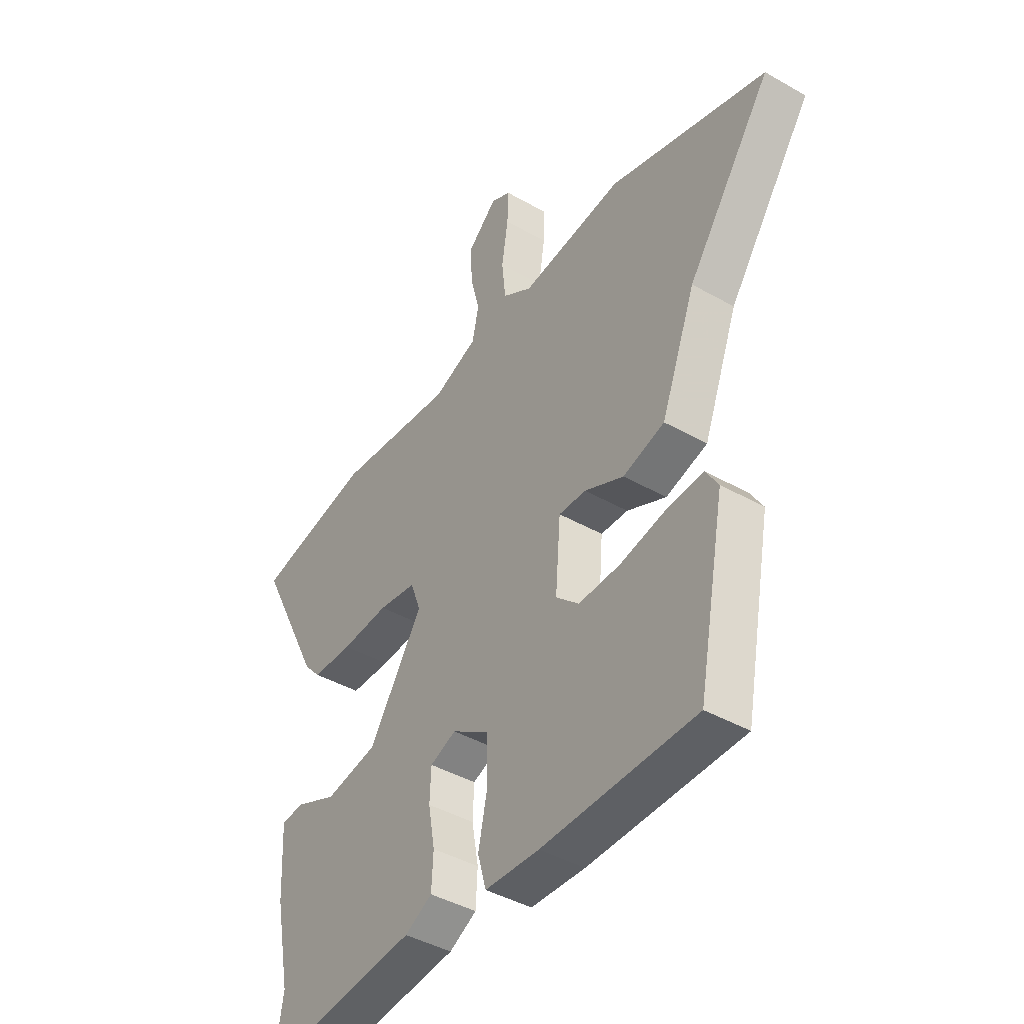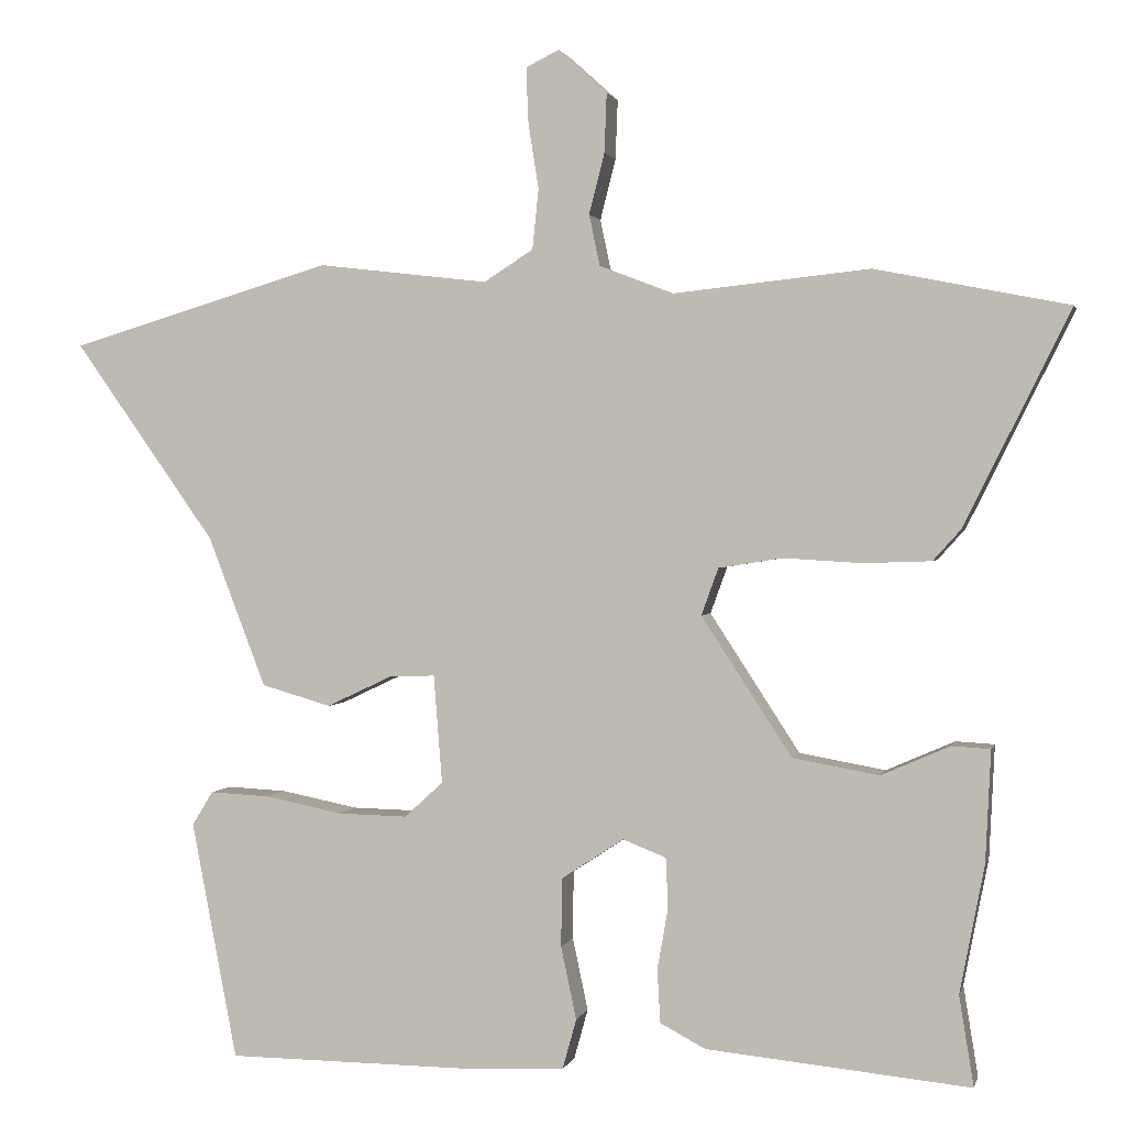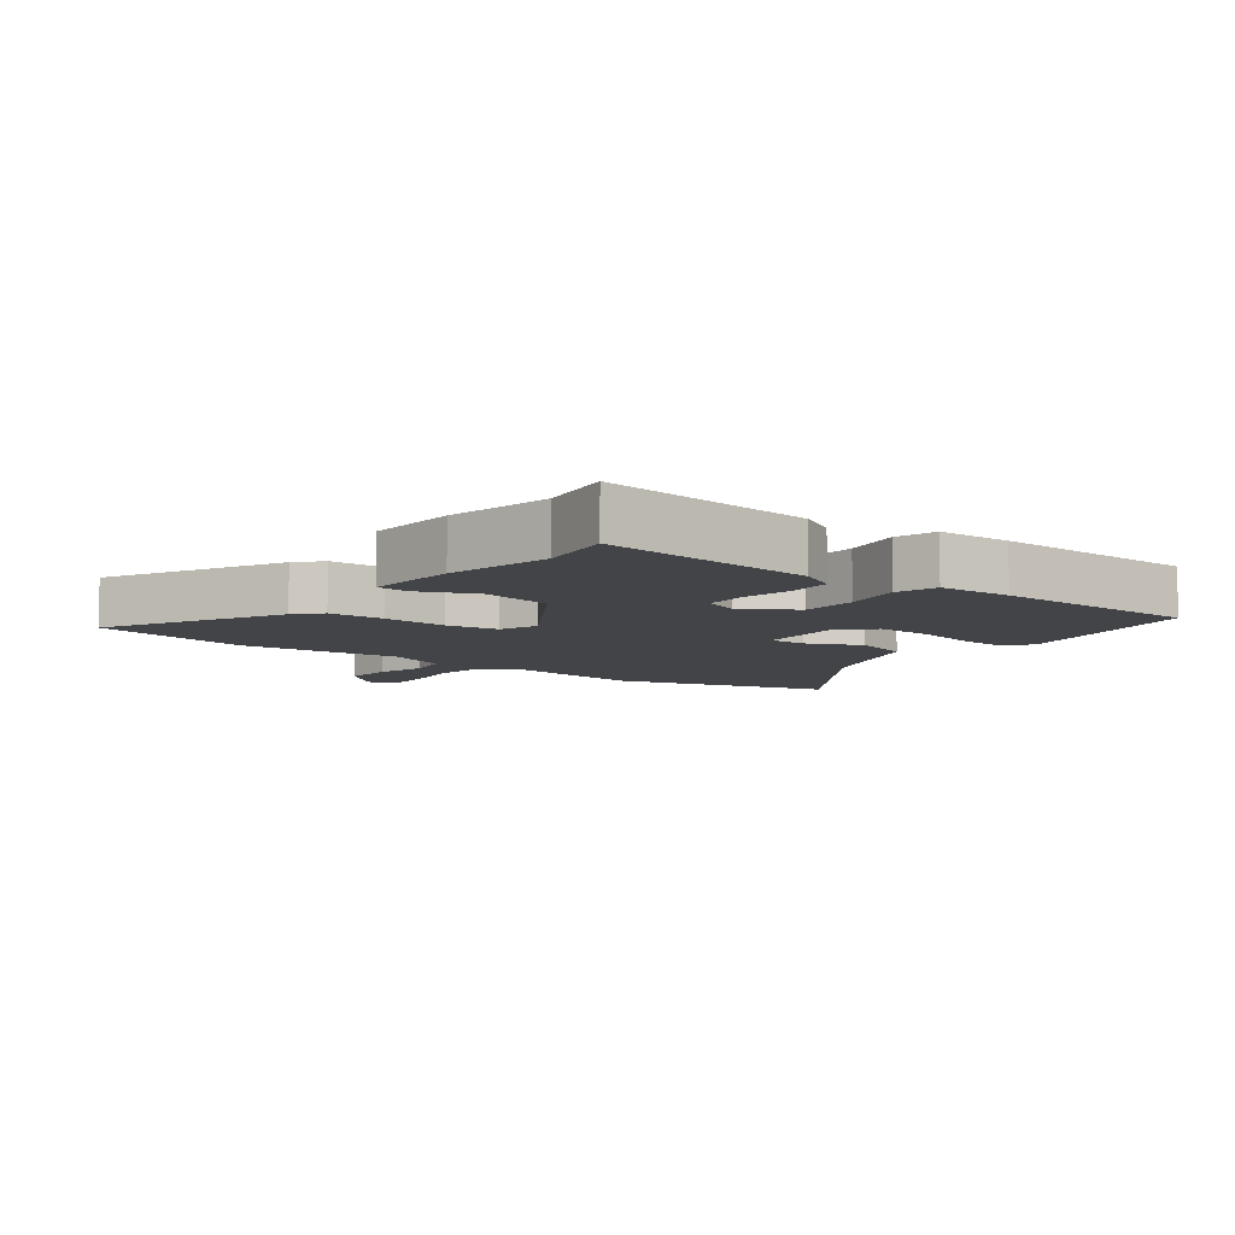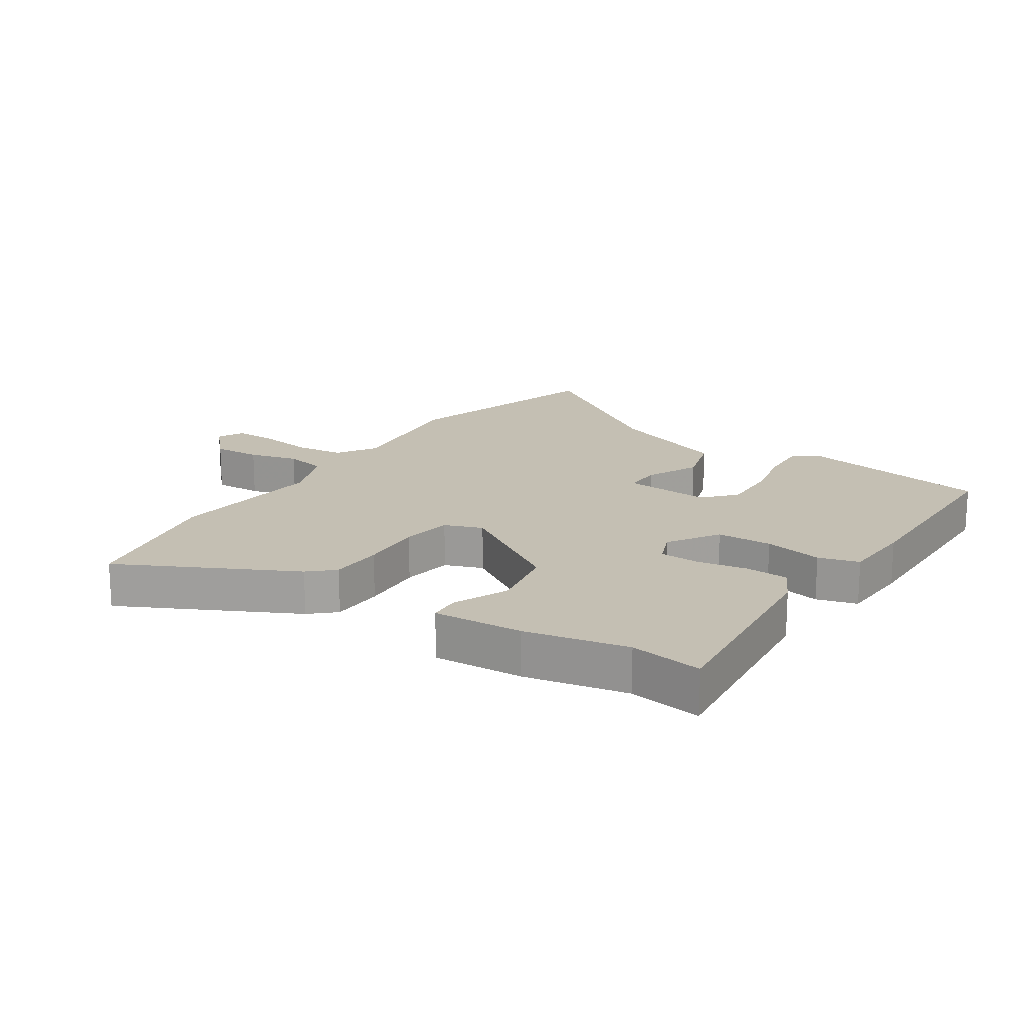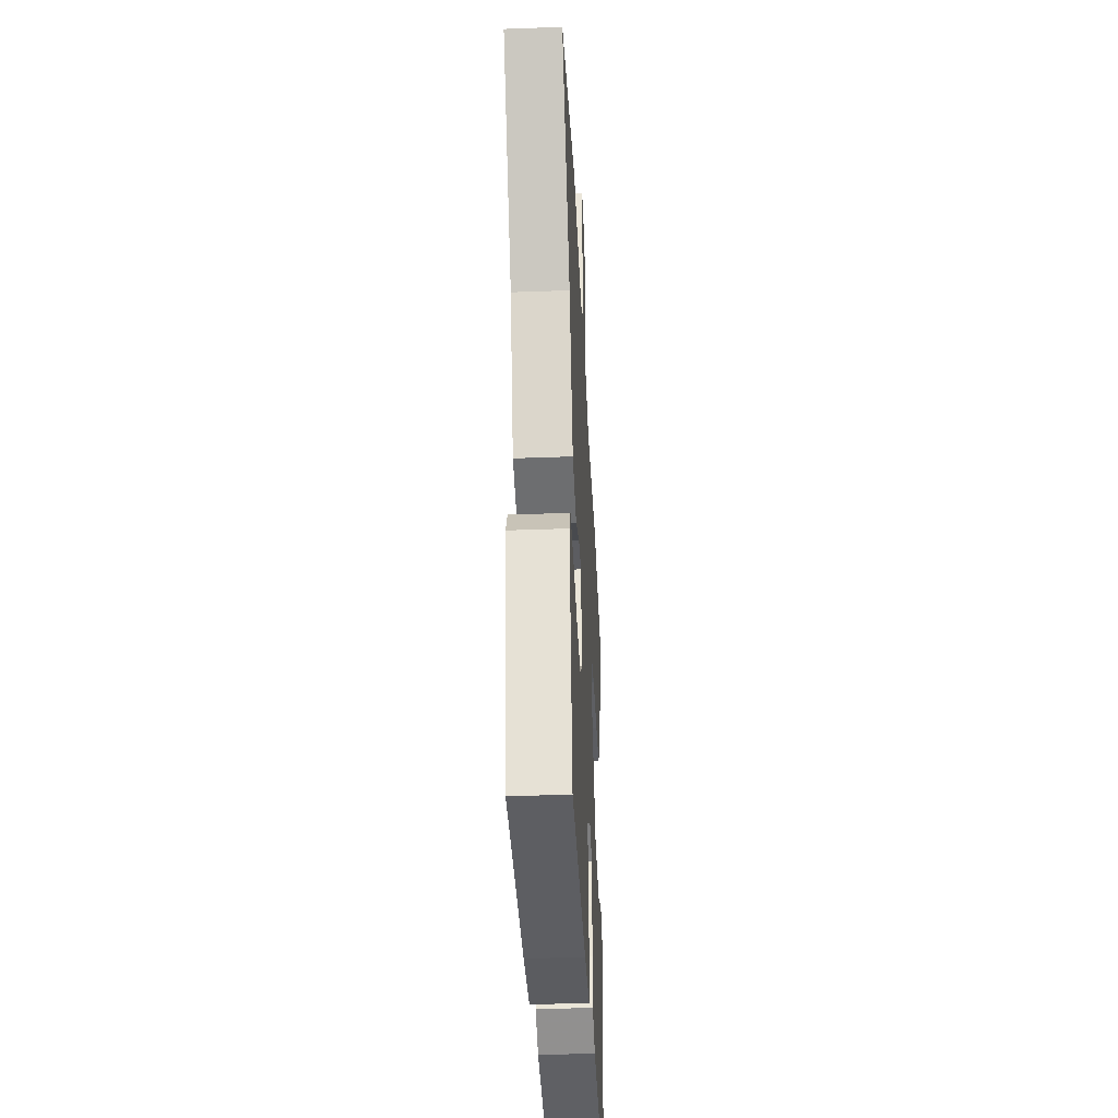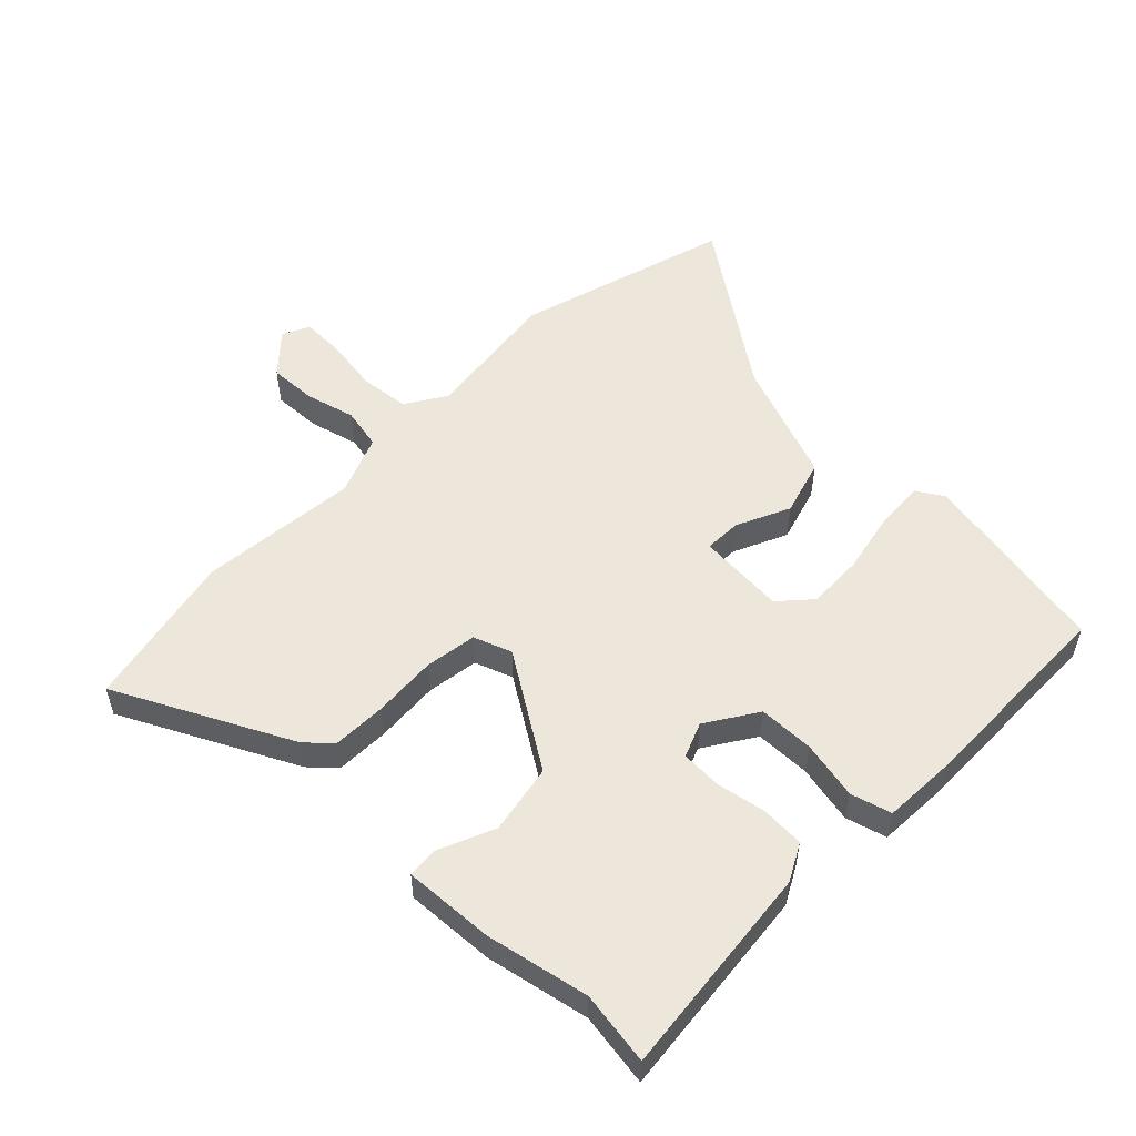
<metadata>
{"format":"obj","ext":"obj","renderer":"f3d","projection":"perspective","resolution":1024,"background":"white","views":[{"elev":-42.5,"azim":-124.3,"up":"+Z"},{"elev":1.3,"azim":12.8,"up":"+Z"},{"elev":-7.9,"azim":142.0,"up":"+Y"},{"elev":17.8,"azim":123.1,"up":"+Y"},{"elev":-38.2,"azim":-87.3,"up":"+Z"},{"elev":54.0,"azim":134.0,"up":"+Y"}]}
</metadata>
<code>
v 0.482 0.07 -0.387
v 0.501 0.07 -0.504
v 0.159 0.07 -0.47
v 0.1 0.07 -0.439
v 0.096 0.07 -0.37
v 0.11 0.07 -0.29
v 0.107 0.07 -0.225
v 0.051 0.07 -0.203
v -0.03 0.07 -0.256
v -0.031 0.07 -0.345
v -0.011 0.07 -0.439
v -0.029 0.07 -0.504
v -0.146 0.07 -0.51
v -0.477 0.07 -0.507
v -0.536 0.07 -0.199
v -0.509 0.07 -0.155
v -0.431 0.07 -0.159
v -0.331 0.07 -0.179
v -0.241 0.07 -0.181
v -0.191 0.07 -0.135
v -0.202 0.07 0.005
v -0.261 0.07 0.003
v -0.346 0.07 -0.037
v -0.436 0.07 -0.011
v -0.511 0.07 0.184
v -0.694 0.07 0.442
v -0.354 0.07 0.544
v -0.133 0.07 0.518
v -0.069 0.07 0.559
v -0.061 0.07 0.637
v -0.075 0.07 0.726
v -0.077 0.07 0.794
v -0.034 0.07 0.815
v 0.029 0.07 0.758
v 0.026 0.07 0.681
v 0.006 0.07 0.602
v 0.02 0.07 0.536
v 0.116 0.07 0.499
v 0.37 0.07 0.526
v 0.621 0.07 0.476
v 0.483 0.07 0.198
v 0.447 0.07 0.158
v 0.36 0.07 0.155
v 0.257 0.07 0.161
v 0.175 0.07 0.148
v 0.153 0.07 0.087
v 0.27 0.07 -0.093
v 0.382 0.07 -0.113
v 0.471 0.07 -0.074
v 0.521 0.07 -0.077
v 0.514 0.07 -0.222
v 0.482 0 -0.387
v 0.501 0 -0.504
v 0.159 0 -0.47
v 0.1 0 -0.439
v 0.096 0 -0.37
v 0.11 0 -0.29
v 0.107 0 -0.225
v 0.051 0 -0.203
v -0.03 0 -0.256
v -0.031 0 -0.345
v -0.011 0 -0.439
v -0.029 0 -0.504
v -0.146 0 -0.51
v -0.477 0 -0.507
v -0.536 0 -0.199
v -0.509 0 -0.155
v -0.431 0 -0.159
v -0.331 0 -0.179
v -0.241 0 -0.181
v -0.191 0 -0.135
v -0.202 0 0.005
v -0.261 0 0.003
v -0.346 0 -0.037
v -0.436 0 -0.011
v -0.511 0 0.184
v -0.694 0 0.442
v -0.354 0 0.544
v -0.133 0 0.518
v -0.069 0 0.559
v -0.061 0 0.637
v -0.075 0 0.726
v -0.077 0 0.794
v -0.034 0 0.815
v 0.029 0 0.758
v 0.026 0 0.681
v 0.006 0 0.602
v 0.02 0 0.536
v 0.116 0 0.499
v 0.37 0 0.526
v 0.621 0 0.476
v 0.483 0 0.198
v 0.447 0 0.158
v 0.36 0 0.155
v 0.257 0 0.161
v 0.175 0 0.148
v 0.153 0 0.087
v 0.27 0 -0.093
v 0.382 0 -0.113
v 0.471 0 -0.074
v 0.521 0 -0.077
v 0.514 0 -0.222
f 48 49 50 51
f 47 48 51 1
f 41 42 43 44
f 41 44 45
f 38 39 40 41
f 37 38 41 45
f 33 34 35 36
f 31 32 33 36
f 30 31 36 37
f 29 30 37 45
f 25 26 27 28
f 22 23 24 25
f 21 22 25 28
f 20 21 28 29
f 15 16 17 18
f 15 18 19
f 14 15 19
f 13 14 19 20
f 10 11 12 13
f 9 10 13 20
f 3 4 5 6
f 3 6 7
f 47 1 2 3
f 46 47 3 7
f 29 45 46
f 8 9 20 29
f 7 8 29 46
f 102 101 100 99
f 52 102 99 98
f 95 94 93 92
f 96 95 92
f 92 91 90 89
f 96 92 89 88
f 87 86 85 84
f 87 84 83 82
f 88 87 82 81
f 96 88 81 80
f 79 78 77 76
f 76 75 74 73
f 79 76 73 72
f 80 79 72 71
f 69 68 67 66
f 70 69 66
f 70 66 65
f 71 70 65 64
f 64 63 62 61
f 71 64 61 60
f 57 56 55 54
f 58 57 54
f 54 53 52 98
f 58 54 98 97
f 97 96 80
f 80 71 60 59
f 97 80 59 58
f 1 52 53 2
f 2 53 54 3
f 3 54 55 4
f 4 55 56 5
f 5 56 57 6
f 6 57 58 7
f 7 58 59 8
f 8 59 60 9
f 9 60 61 10
f 10 61 62 11
f 11 62 63 12
f 12 63 64 13
f 13 64 65 14
f 14 65 66 15
f 15 66 67 16
f 16 67 68 17
f 17 68 69 18
f 18 69 70 19
f 19 70 71 20
f 20 71 72 21
f 21 72 73 22
f 22 73 74 23
f 23 74 75 24
f 24 75 76 25
f 25 76 77 26
f 26 77 78 27
f 27 78 79 28
f 28 79 80 29
f 29 80 81 30
f 30 81 82 31
f 31 82 83 32
f 32 83 84 33
f 33 84 85 34
f 34 85 86 35
f 35 86 87 36
f 36 87 88 37
f 37 88 89 38
f 38 89 90 39
f 39 90 91 40
f 40 91 92 41
f 41 92 93 42
f 42 93 94 43
f 43 94 95 44
f 44 95 96 45
f 45 96 97 46
f 46 97 98 47
f 47 98 99 48
f 48 99 100 49
f 49 100 101 50
f 50 101 102 51
f 51 102 52 1

</code>
